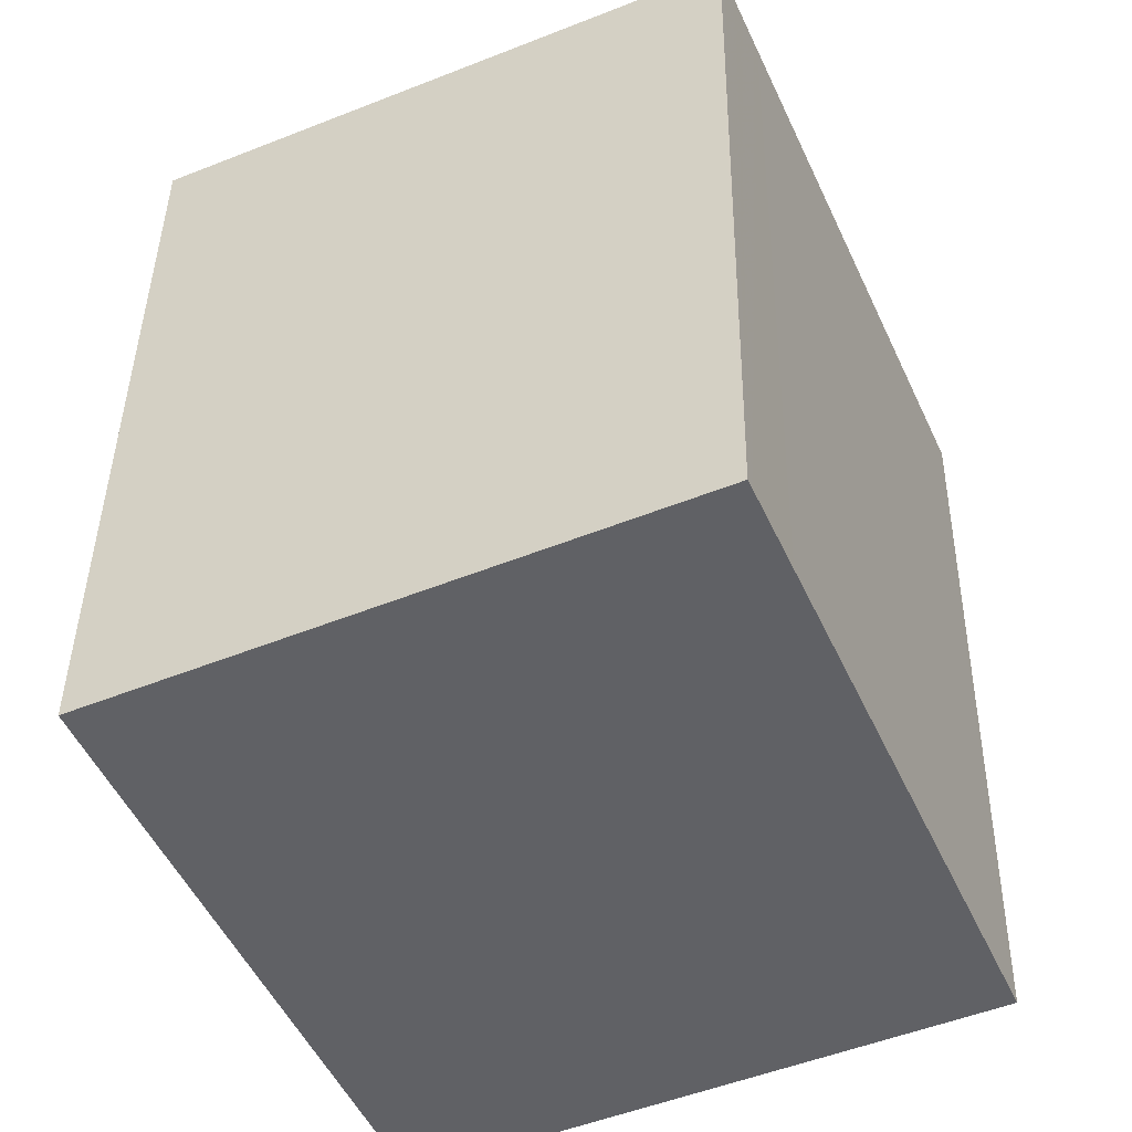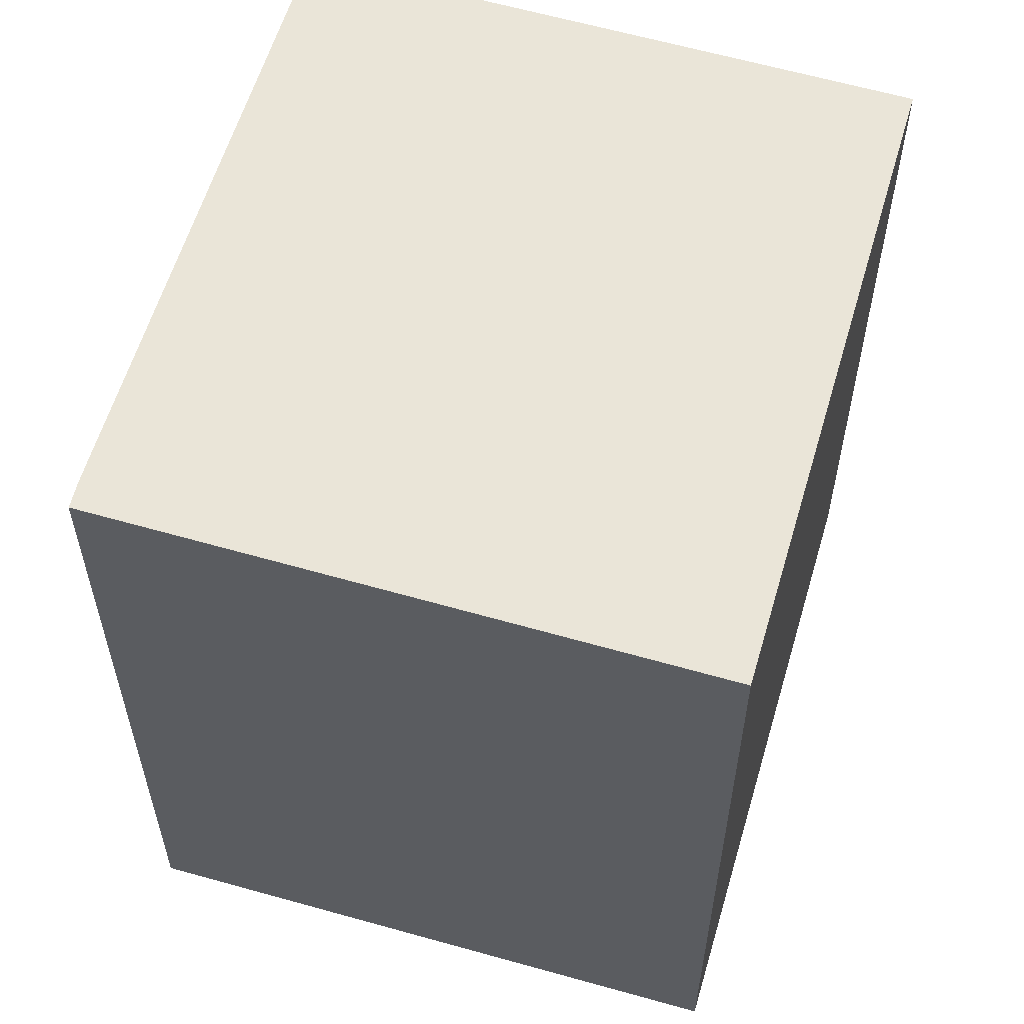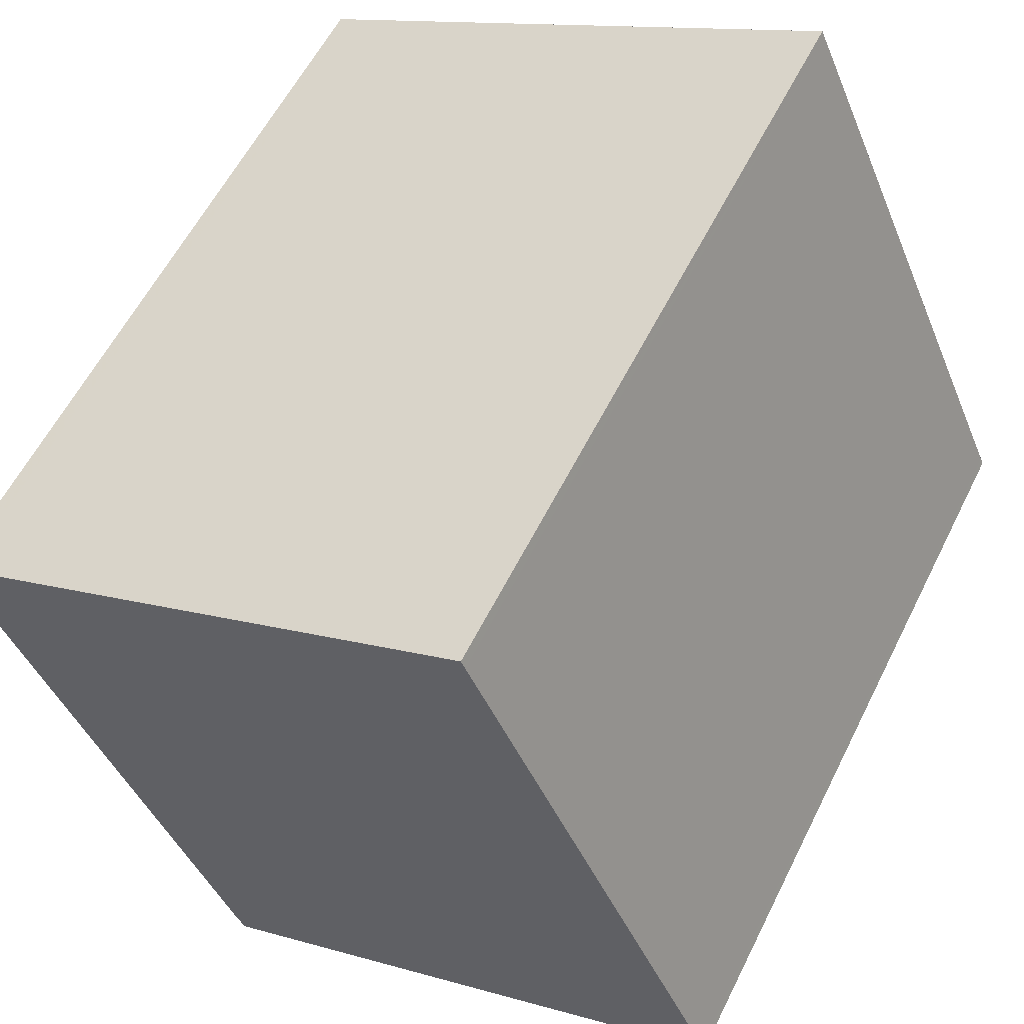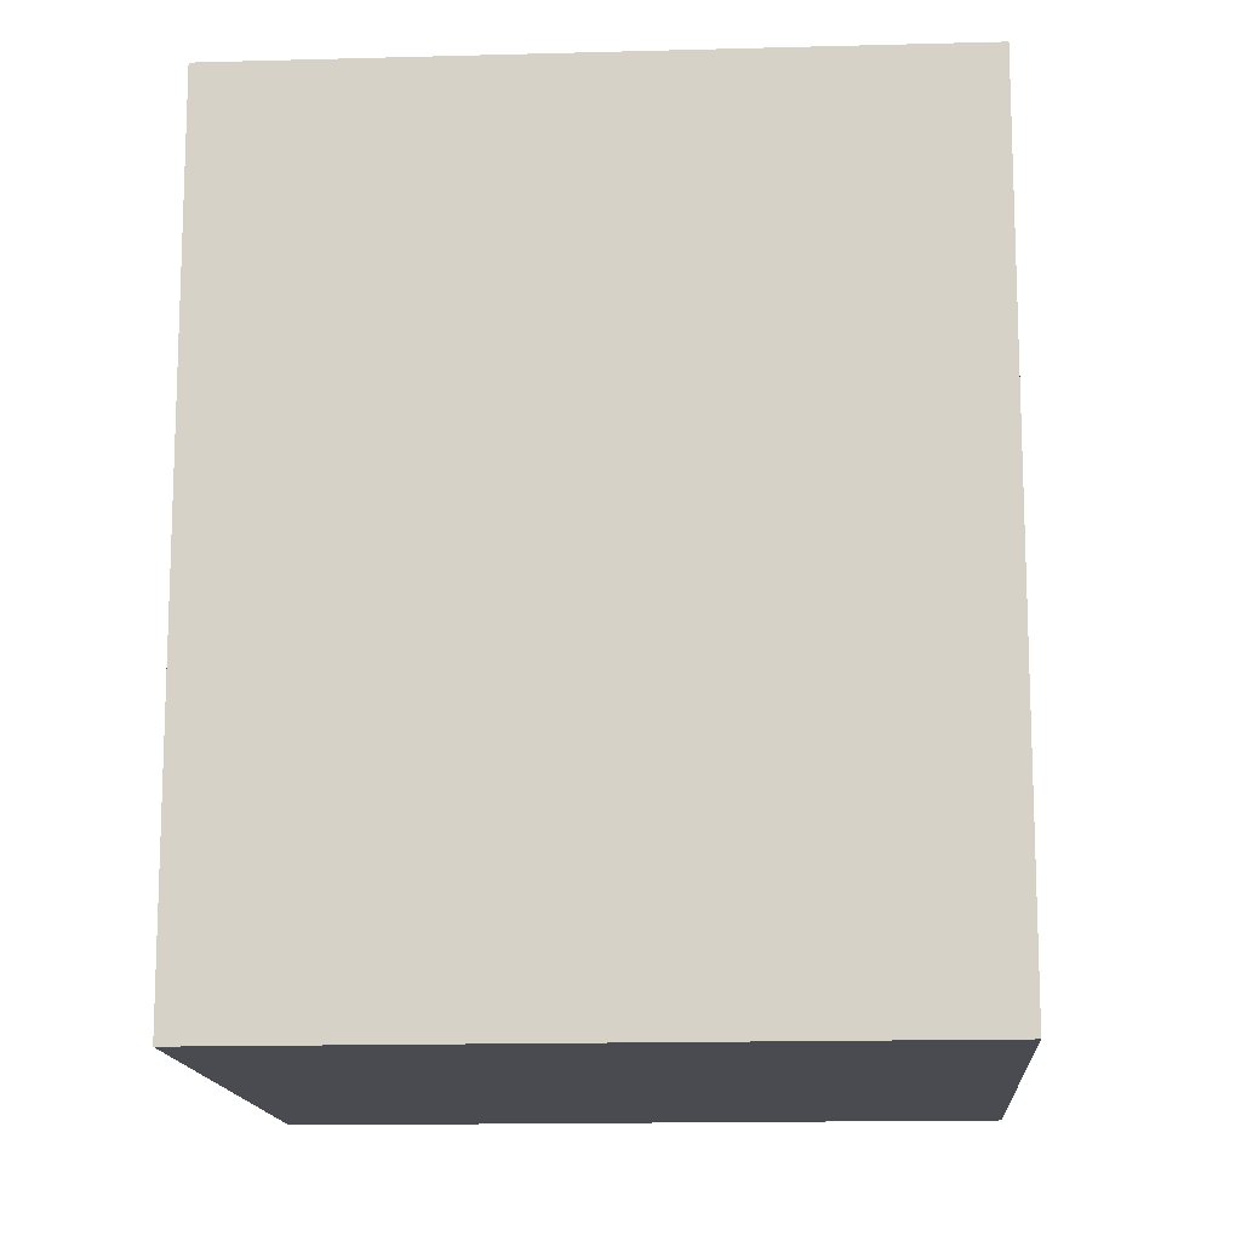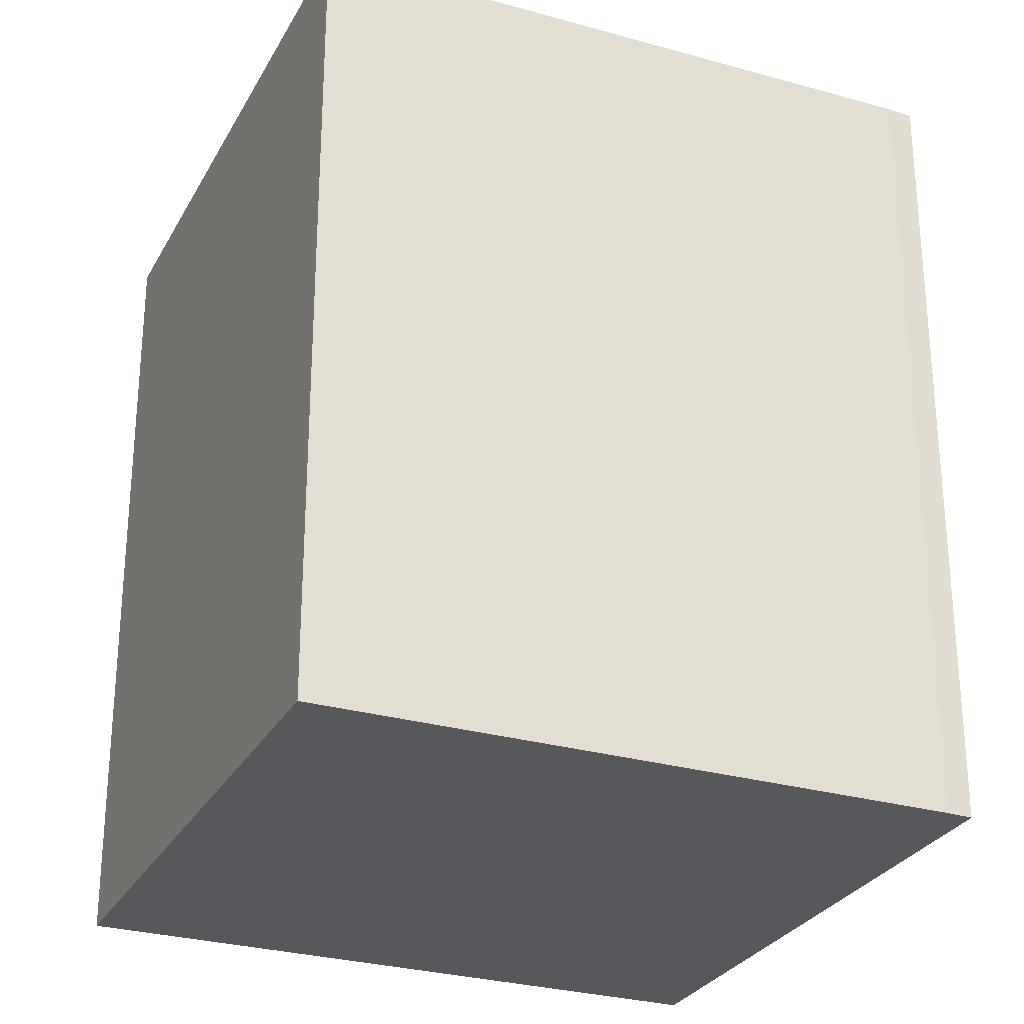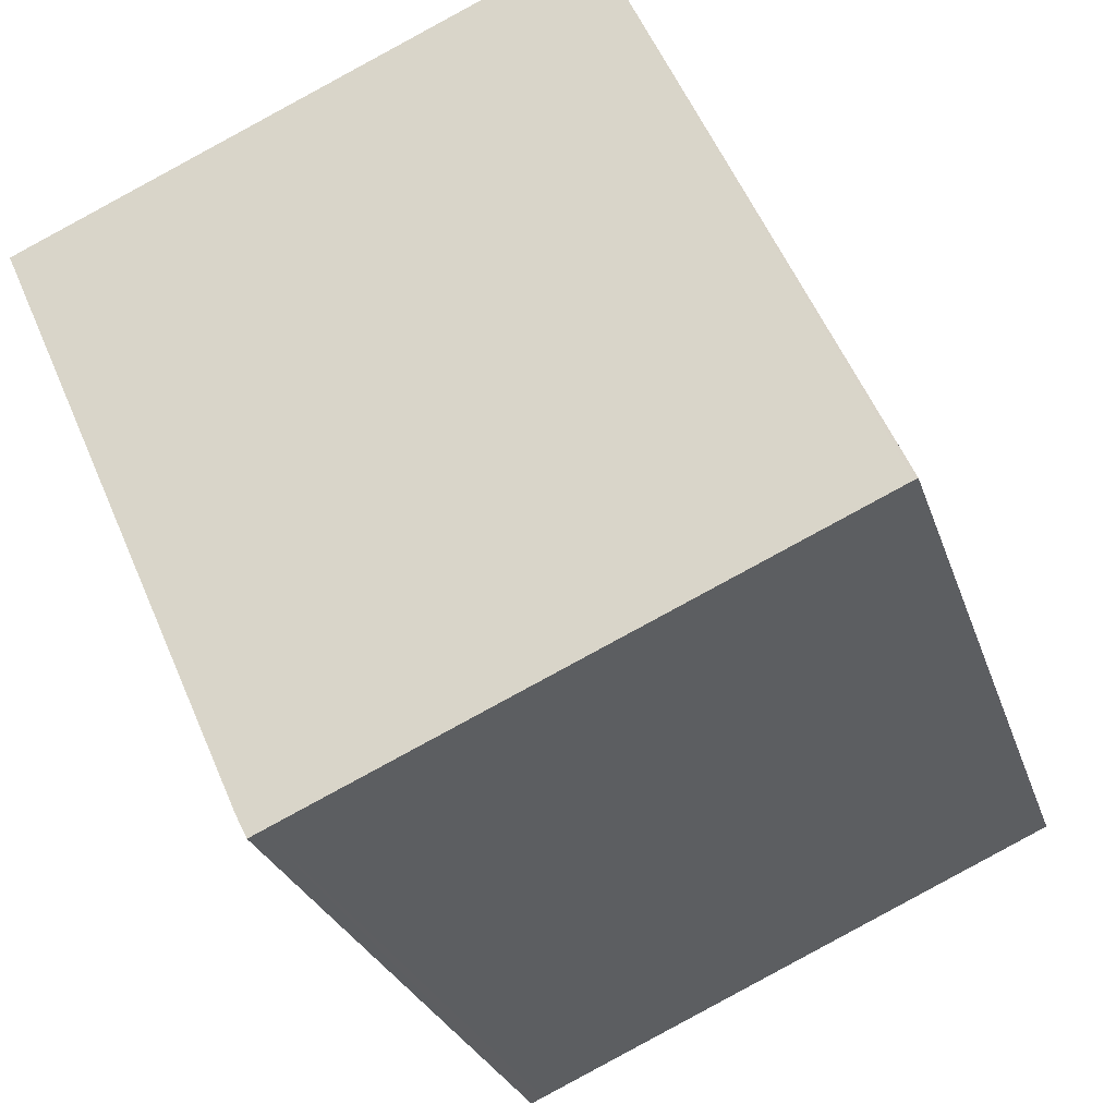
<metadata>
{"format":"obj","ext":"obj","renderer":"f3d","projection":"perspective","resolution":1024,"background":"white","views":[{"elev":40.8,"azim":0.8,"up":"+Y"},{"elev":59.5,"azim":40.3,"up":"+Z"},{"elev":58.1,"azim":26.3,"up":"+Y"},{"elev":-14.4,"azim":118.0,"up":"+Z"},{"elev":-28.3,"azim":-89.5,"up":"+Z"},{"elev":-26.7,"azim":16.1,"up":"+Y"}]}
</metadata>
<code>
v 186.5 -2044 3.192
v 188.8 -2043 3.162
v 189.8 -2046 3.173
v 187.6 -2047 3.203
v 187.6 -2046 3.203
v 189.8 -2046 3.173
v 188.8 -2043 3.162
v 188.8 -2043 3.162
v 186.6 -2044 3.192
v 188.8 -2043 3.162
v 188.9 -2043 3.163
v 186.7 -2044 3.194
v 188.9 -2043 3.163
v 187.7 -2047 3.203
v 186.8 -2044 3.193
v 186.6 -2044 3.192
v 189.5 -2046 3.177
v 188.6 -2044 3.167
v 188.5 -2043 3.166
v 189.5 -2046 3.177
v 187.6 -2046 3.203
v 189.8 -2046 3.173
v 186.6 -2044 3.191
v 188.5 -2043 3.166
v 189.8 -2046 3.173
v 187.6 -2047 3.203
v 186.6 -2044 3.191
v 186.5 -2044 3.192
v 186.5 -2044 -4.441e-16
v 186.6 -2044 0
v 188.8 -2043 3.162
v 188.8 -2043 3.162
v 188.8 -2043 0
v 188.8 -2043 0
v 189.8 -2046 3.173
v 189.8 -2046 3.173
v 189.8 -2046 0
v 189.8 -2046 4.441e-16
v 187.6 -2047 3.203
v 187.6 -2047 3.203
v 187.6 -2047 0
v 187.6 -2047 0
v 186.7 -2044 3.194
v 187.6 -2046 3.203
v 187.6 -2046 0
v 186.7 -2044 0
v 189.5 -2046 3.177
v 189.8 -2046 3.173
v 189.8 -2046 4.441e-16
v 189.5 -2046 0
v 188.8 -2043 3.162
v 188.8 -2043 3.162
v 188.8 -2043 -4.441e-16
v 188.8 -2043 0
v 186.5 -2044 3.192
v 186.6 -2044 3.192
v 186.6 -2044 -4.441e-16
v 186.5 -2044 -4.441e-16
v 188.9 -2043 3.163
v 188.8 -2043 3.162
v 188.8 -2043 0
v 188.9 -2043 0
v 186.6 -2044 3.192
v 186.7 -2044 3.194
v 186.7 -2044 0
v 186.6 -2044 -4.441e-16
v 189.8 -2046 3.173
v 188.9 -2043 3.163
v 188.9 -2043 0
v 189.8 -2046 0
v 187.6 -2047 3.203
v 187.7 -2047 3.203
v 187.7 -2047 0
v 187.6 -2047 0
v 187.7 -2047 3.203
v 189.5 -2046 3.177
v 189.5 -2046 0
v 187.7 -2047 0
v 188.5 -2043 3.166
v 186.6 -2044 3.191
v 186.6 -2044 0
v 188.5 -2043 4.441e-16
v 188.8 -2043 3.162
v 188.5 -2043 3.166
v 188.5 -2043 4.441e-16
v 188.8 -2043 -4.441e-16
v 189.8 -2046 3.173
v 189.8 -2046 3.173
v 189.8 -2046 0
v 189.8 -2046 0
v 187.6 -2046 3.203
v 187.6 -2047 3.203
v 187.6 -2047 0
v 187.6 -2046 0
v 186.5 -2044 0
v 188.8 -2043 0
v 189.8 -2046 0
v 187.6 -2047 0
v 187.6 -2046 0
f 8 7 2 10
f 24 7 8 19
f 19 8 11 18
f 11 8 10 13
f 20 18 11 22
f 22 11 13 25
f 26 5 12 15 21
f 15 12 9 16
f 21 15 18 20
f 18 15 16 19
f 20 17 14 21
f 22 6 17 20
f 16 9 1 23
f 19 16 23 24
f 25 3 6 22
f 21 14 4 26
f 28 29 30 27
f 32 33 34 31
f 36 37 38 35
f 40 41 42 39
f 44 45 46 43
f 48 49 50 47
f 52 53 54 51
f 56 57 58 55
f 60 61 62 59
f 64 65 66 63
f 68 69 70 67
f 72 73 74 71
f 76 77 78 75
f 80 81 82 79
f 84 85 86 83
f 88 89 90 87
f 92 93 94 91
f 96 97 98 99 95

</code>
